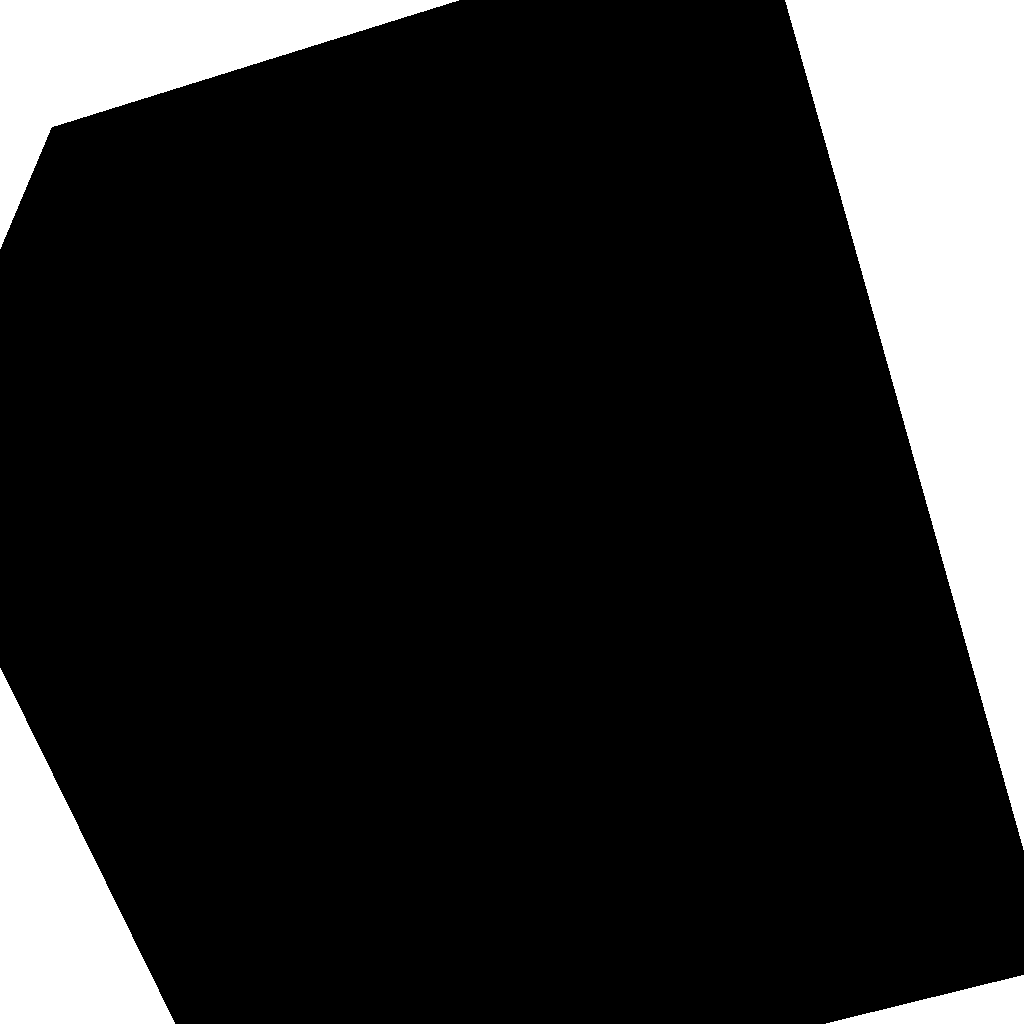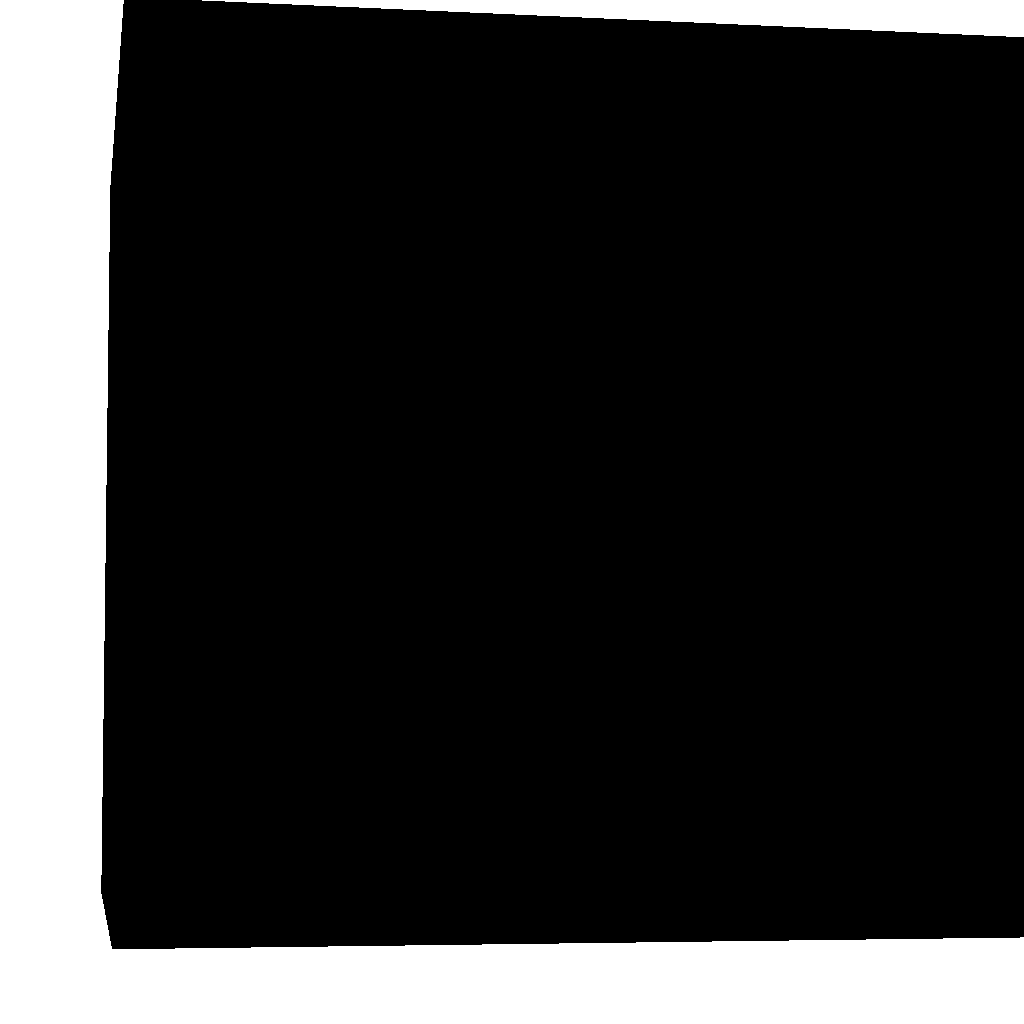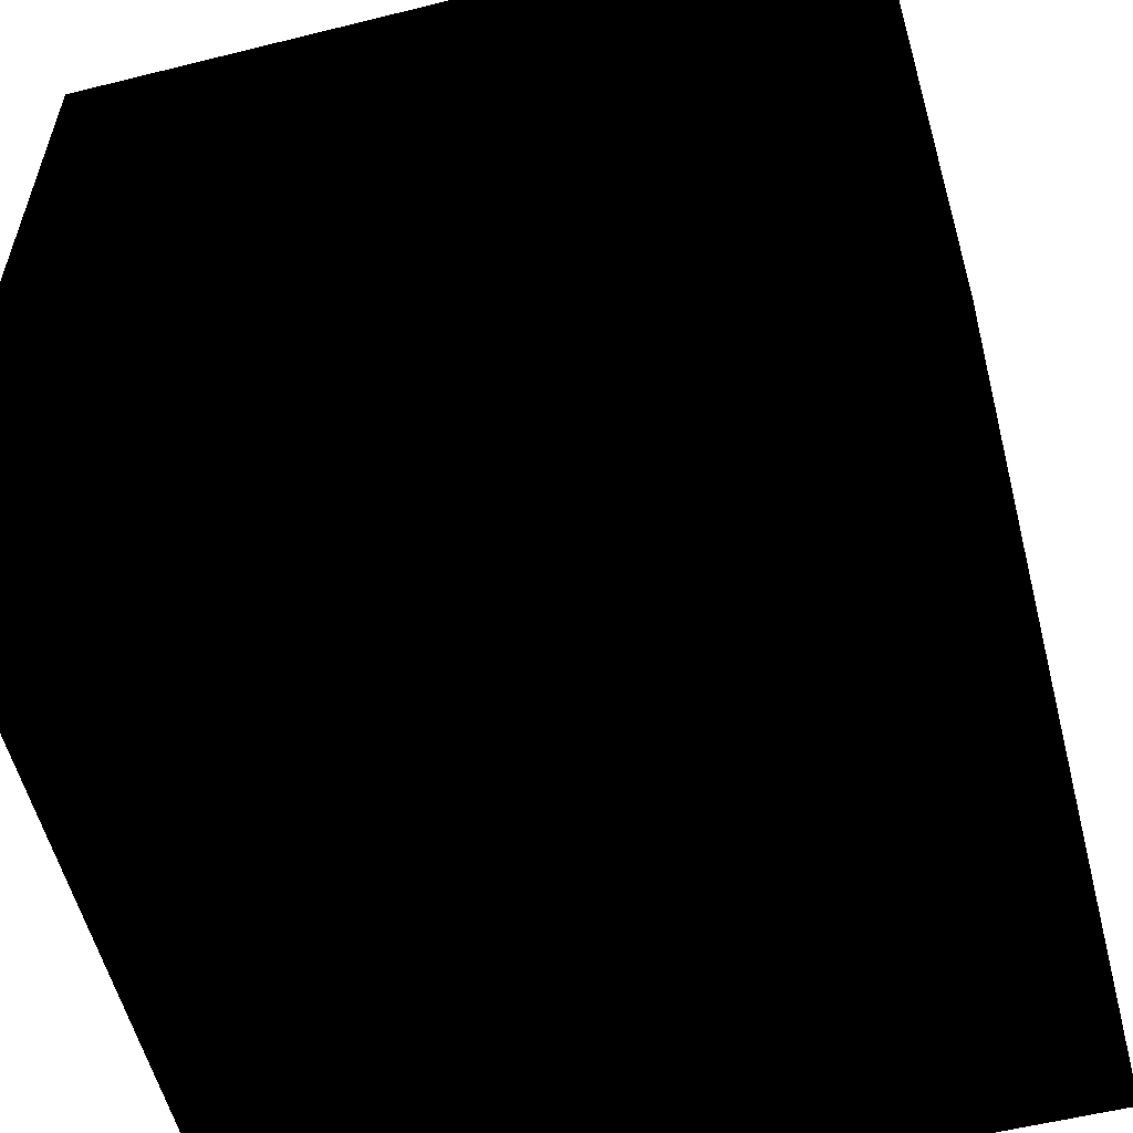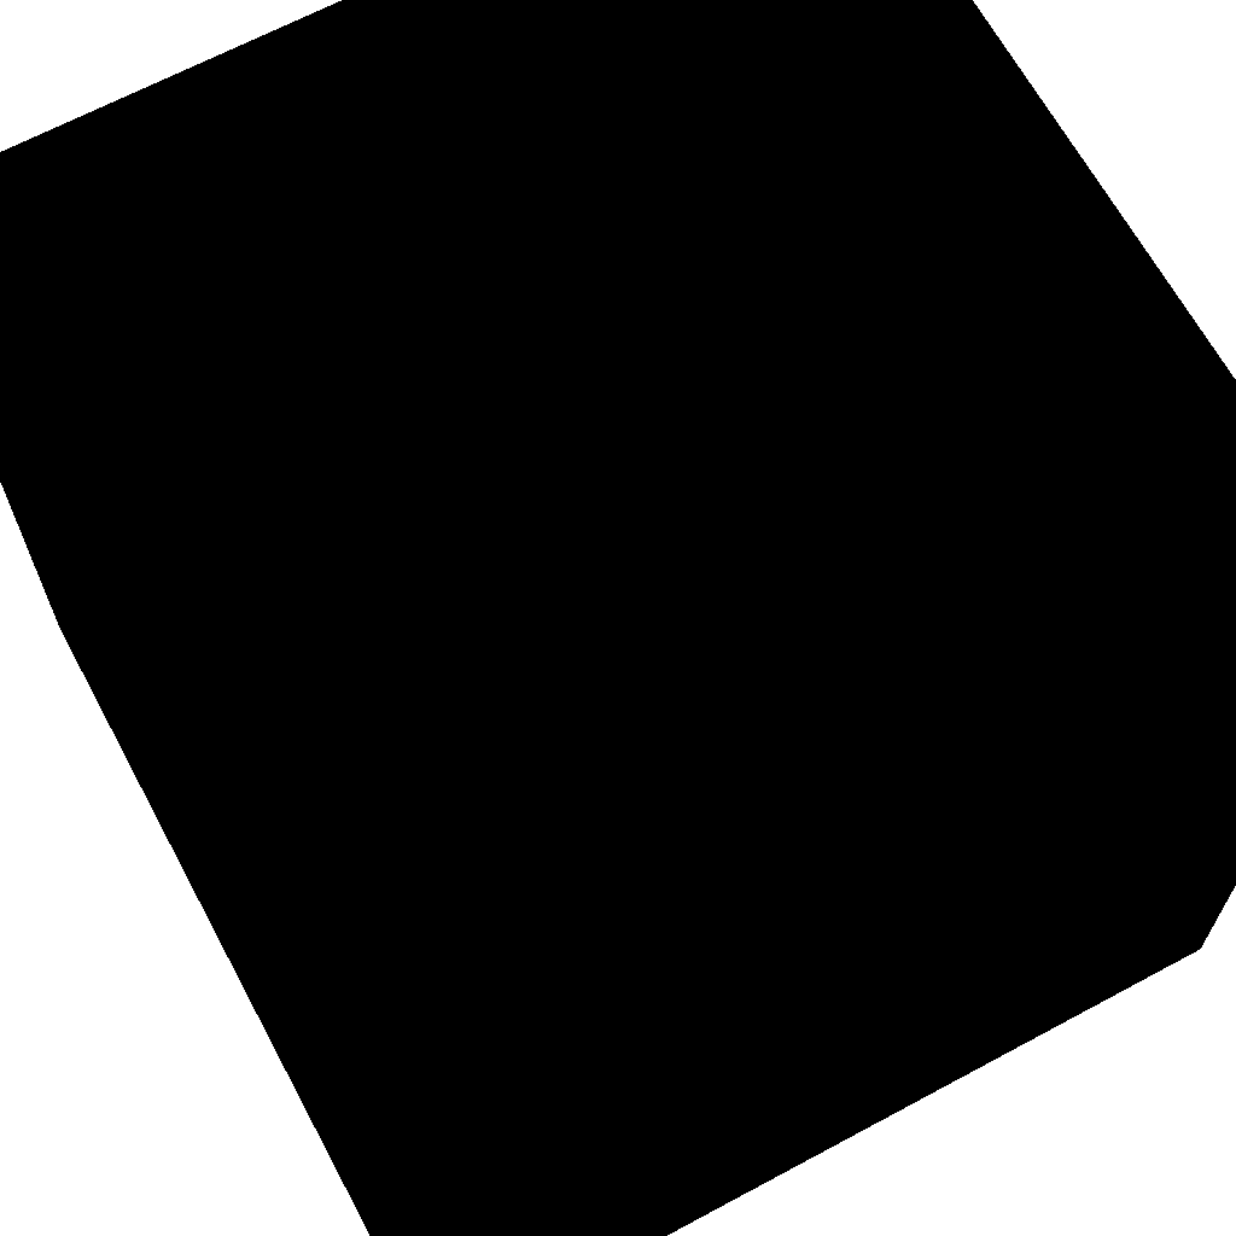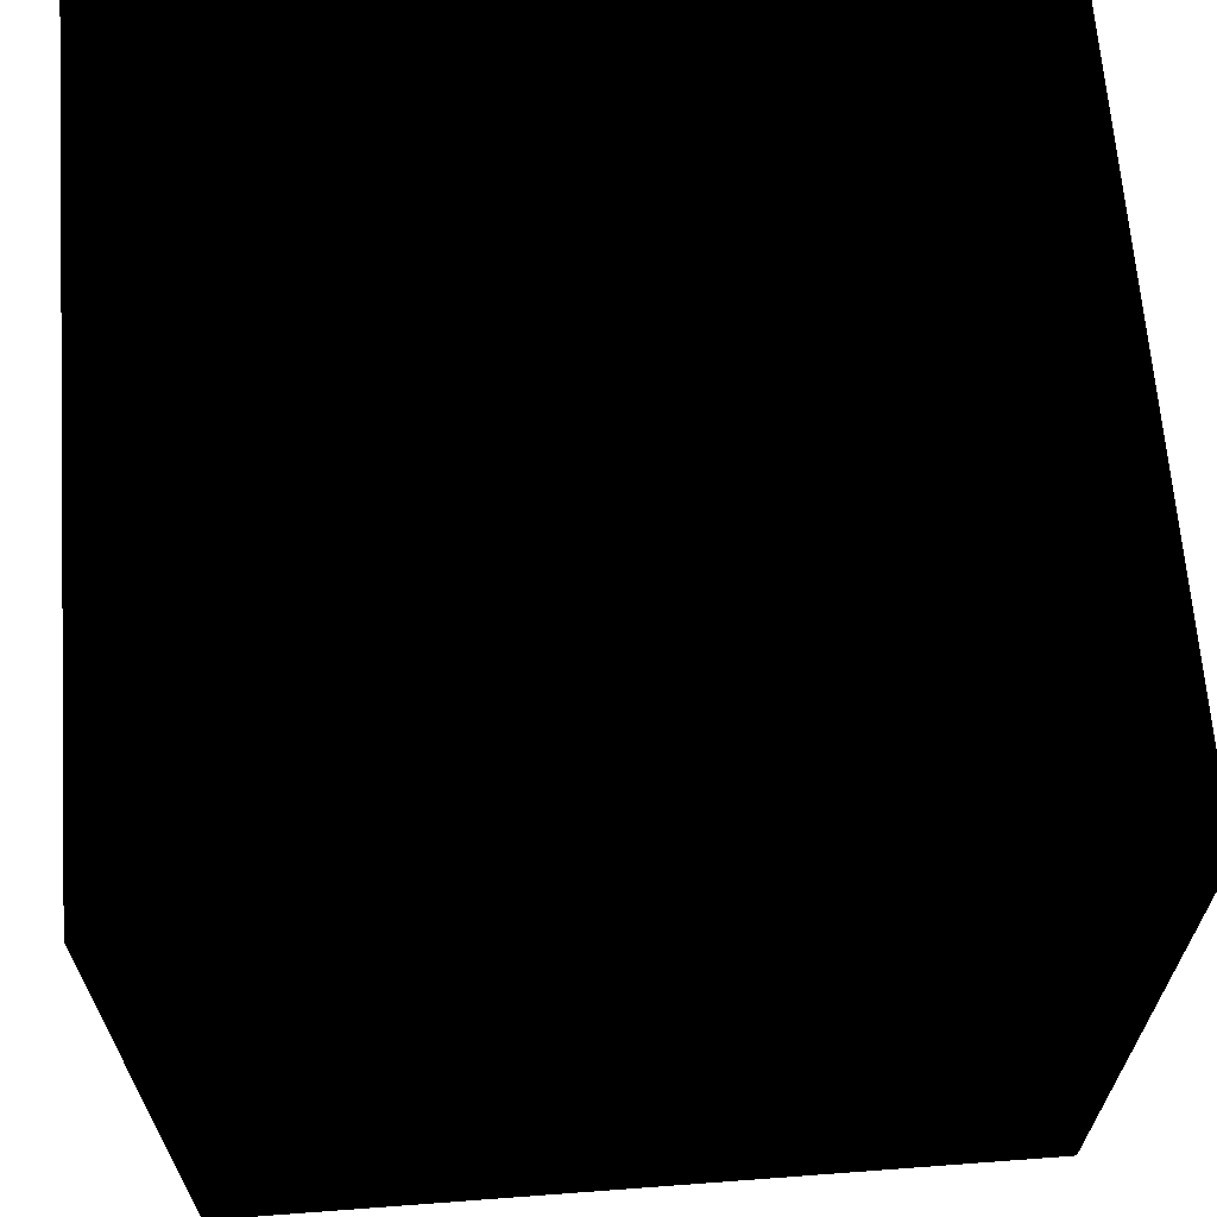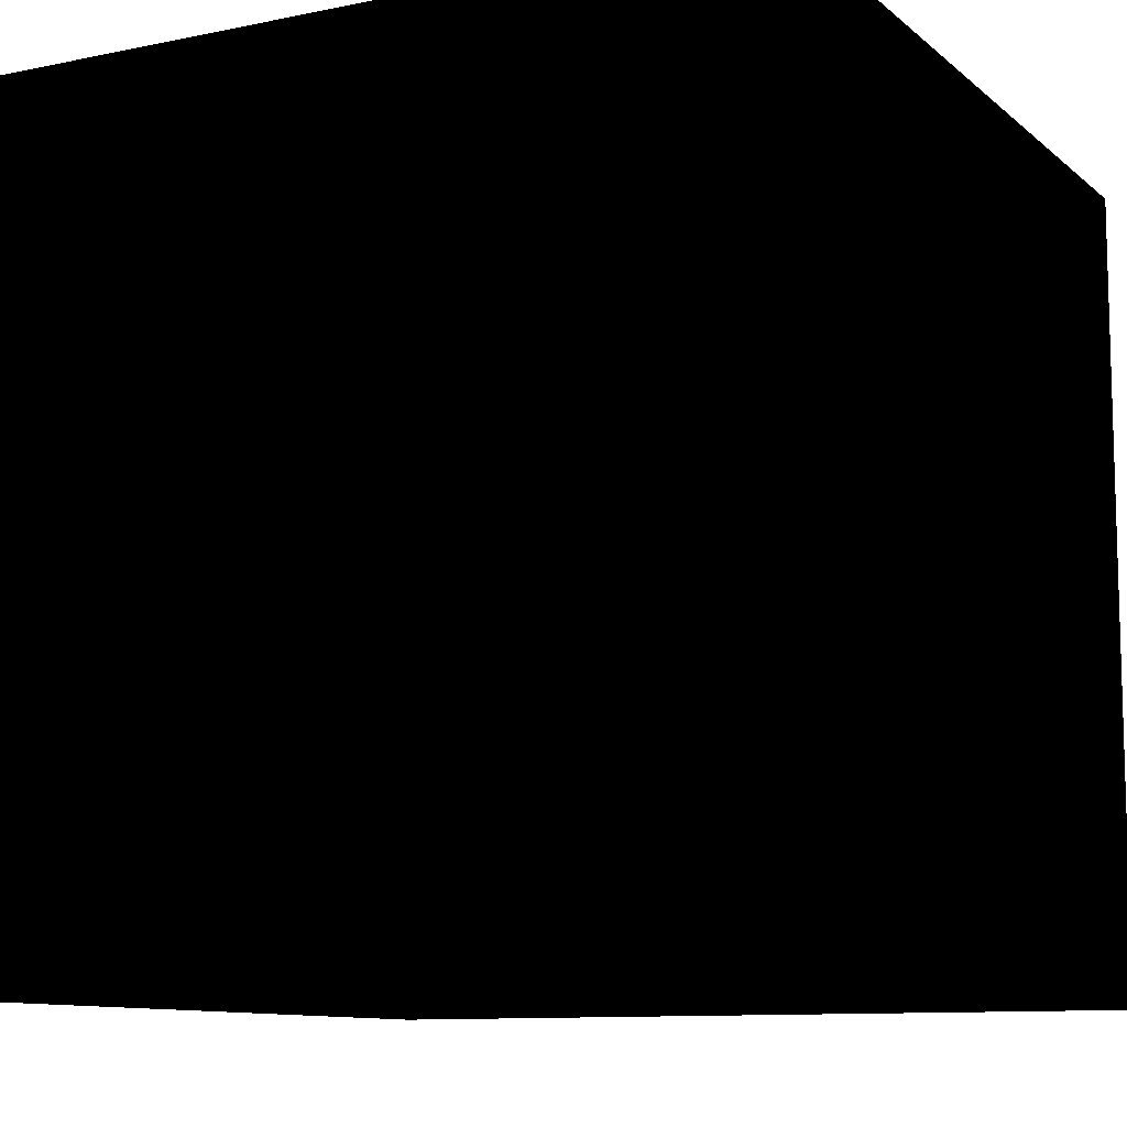
<metadata>
{"format":"obj","ext":"obj","renderer":"f3d","projection":"perspective","resolution":1024,"background":"white","views":[{"elev":-60.9,"azim":107.8,"up":"+Y"},{"elev":-4.8,"azim":-99.4,"up":"+Z"},{"elev":-56.9,"azim":-75.5,"up":"+Y"},{"elev":66.6,"azim":61.7,"up":"+Z"},{"elev":65.6,"azim":85.7,"up":"+Z"},{"elev":-10.3,"azim":27.8,"up":"+Z"}]}
</metadata>
<code>
v 0 0 0
v 1 1 0
v 0 1 0
v 1 0 0
v 0 0 1
v 1 1 1
v 0 1 1
v 1 0 1
f 1 2 3
f 1 2 4
f 5 6 7
f 5 6 8
f 6 8 4
f 6 2 4
f 1 8 4
f 1 8 5
f 1 7 5
f 1 7 3
f 3 6 2
f 3 6 7

</code>
